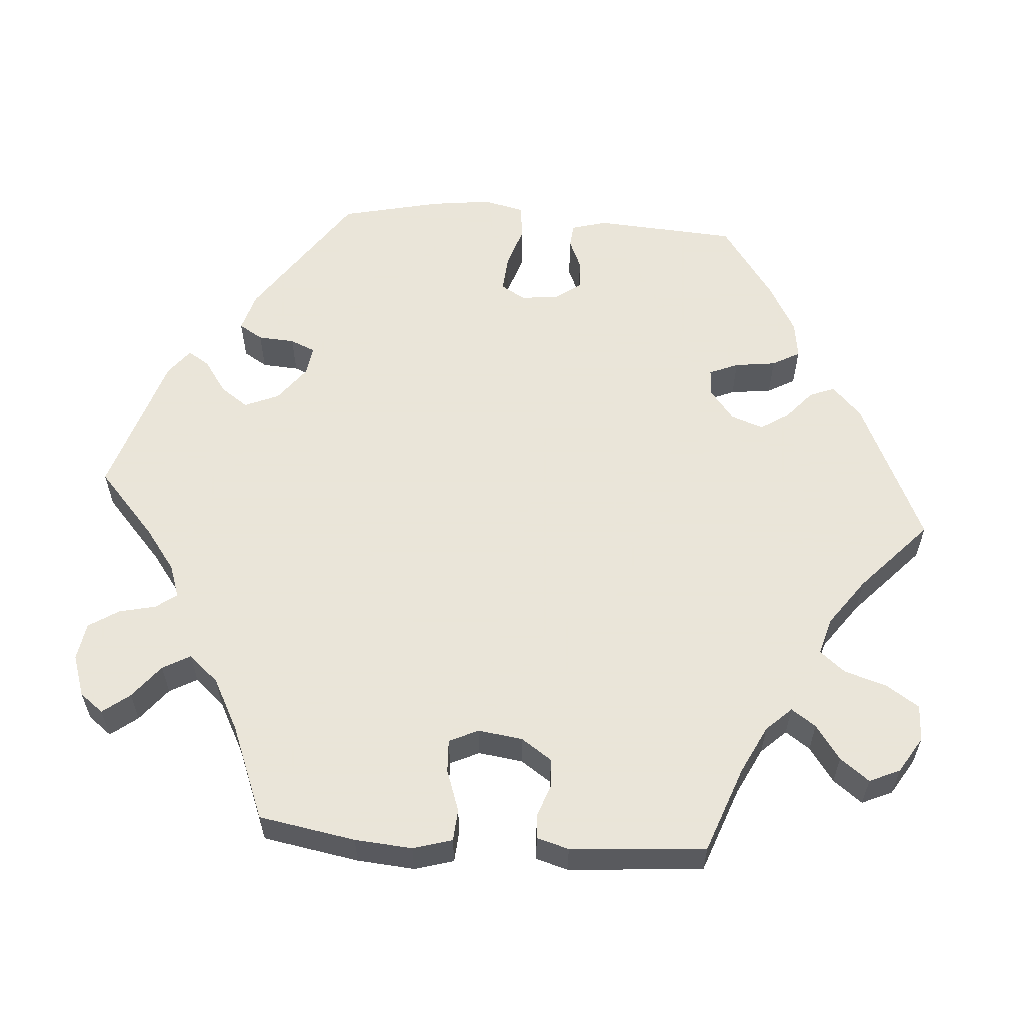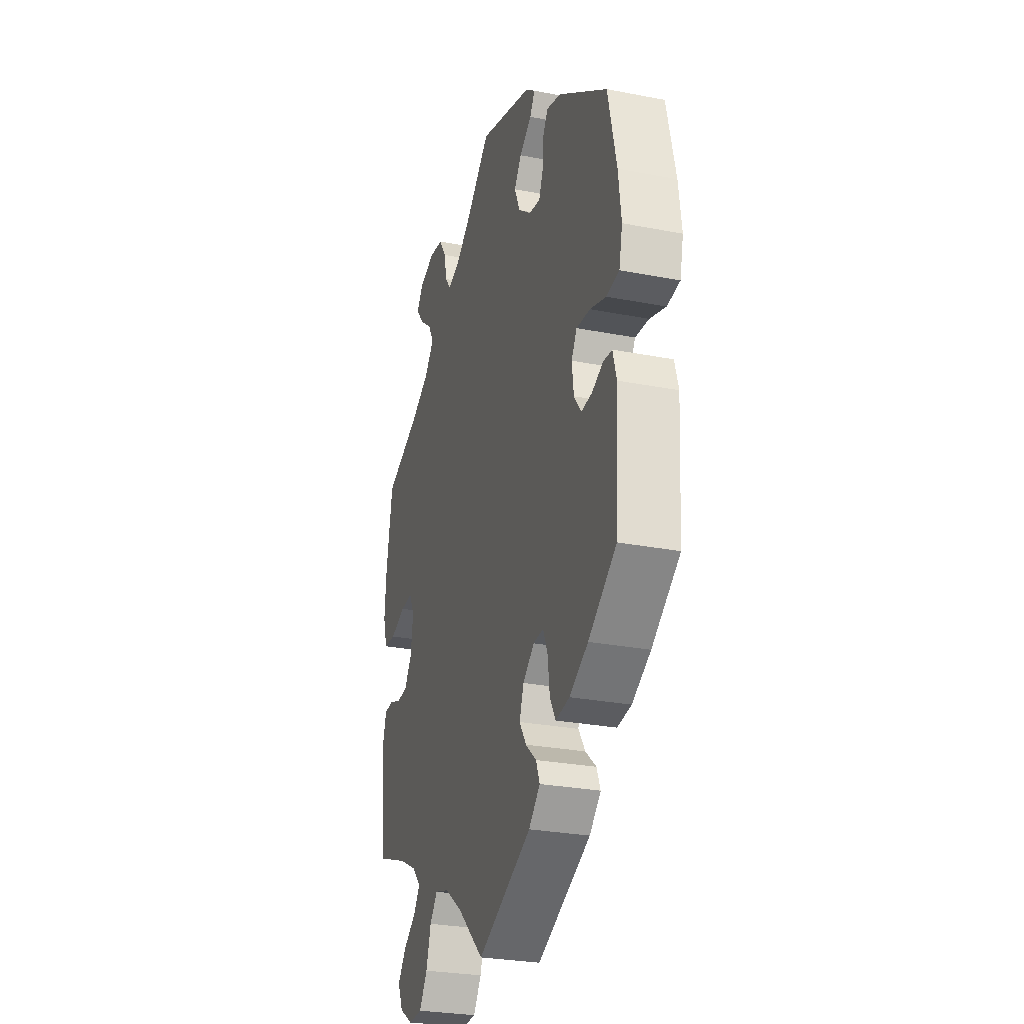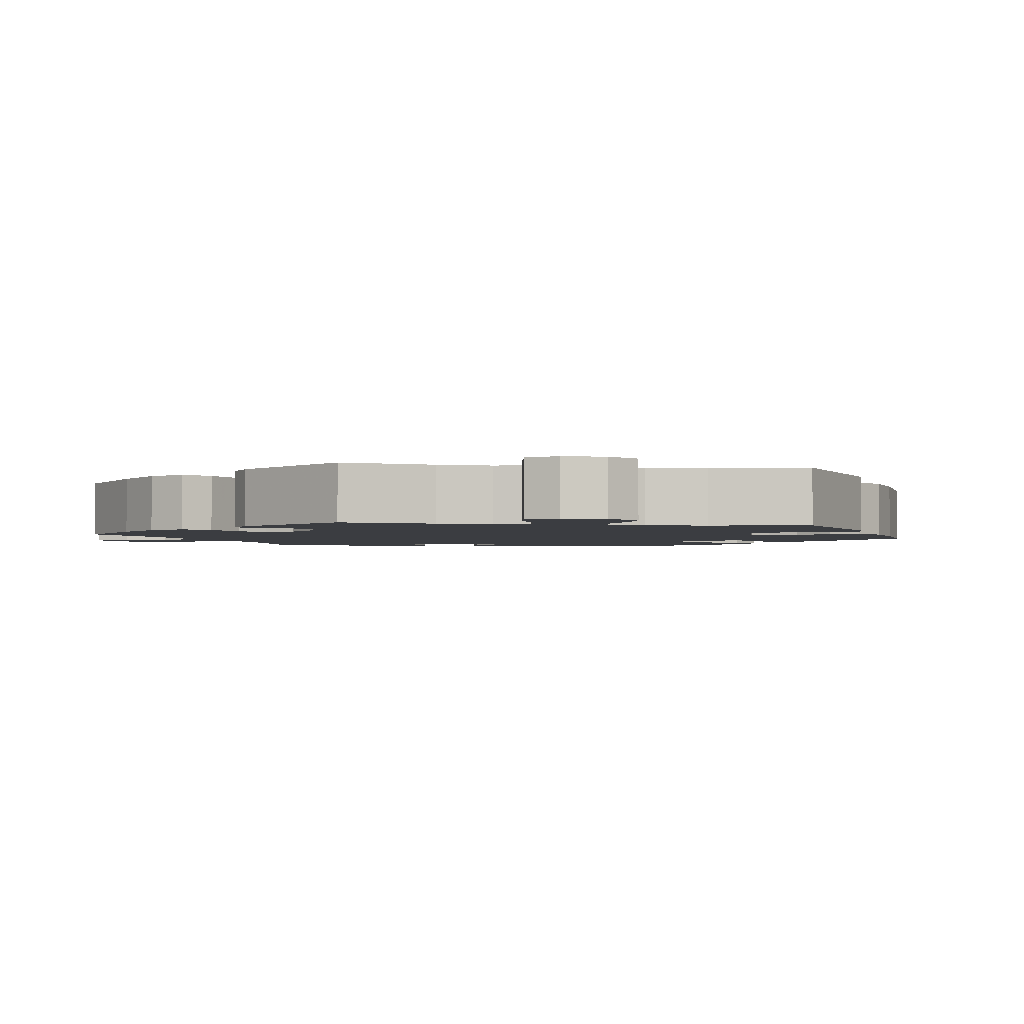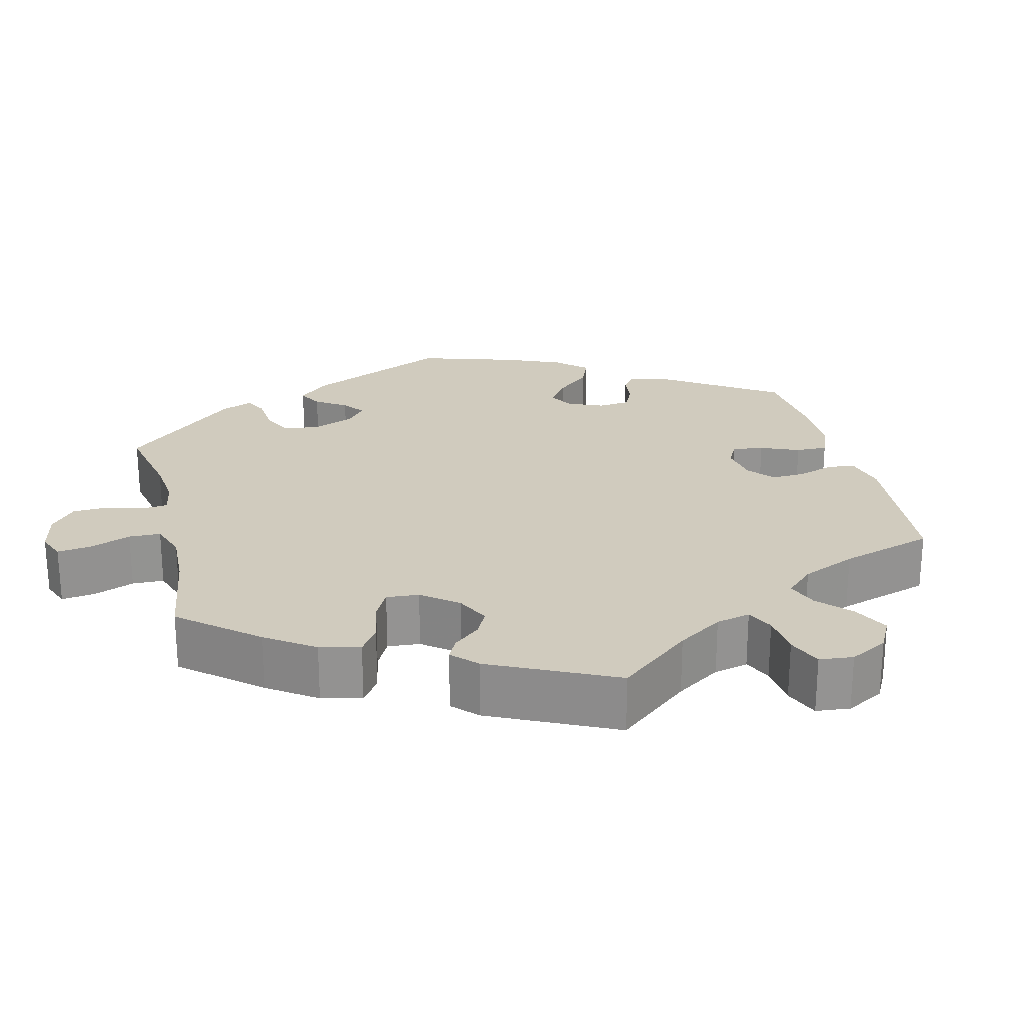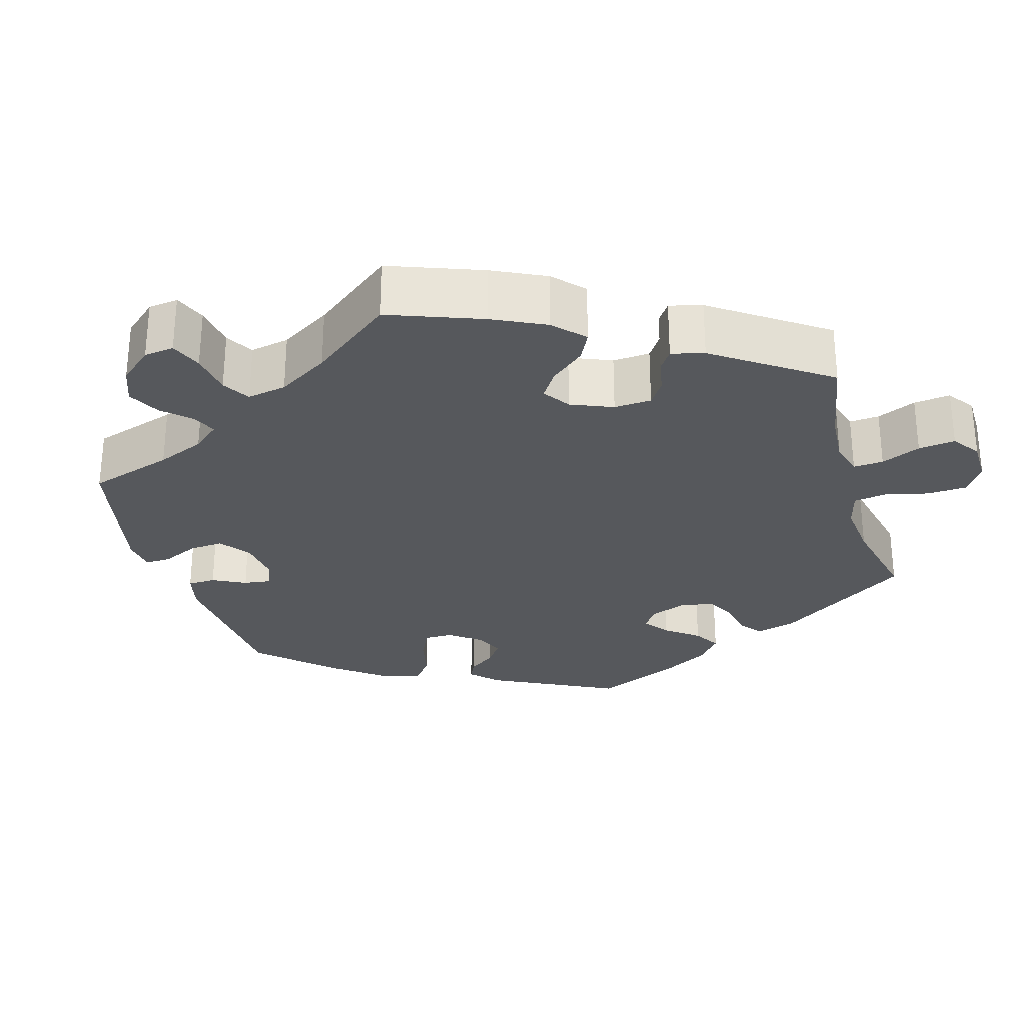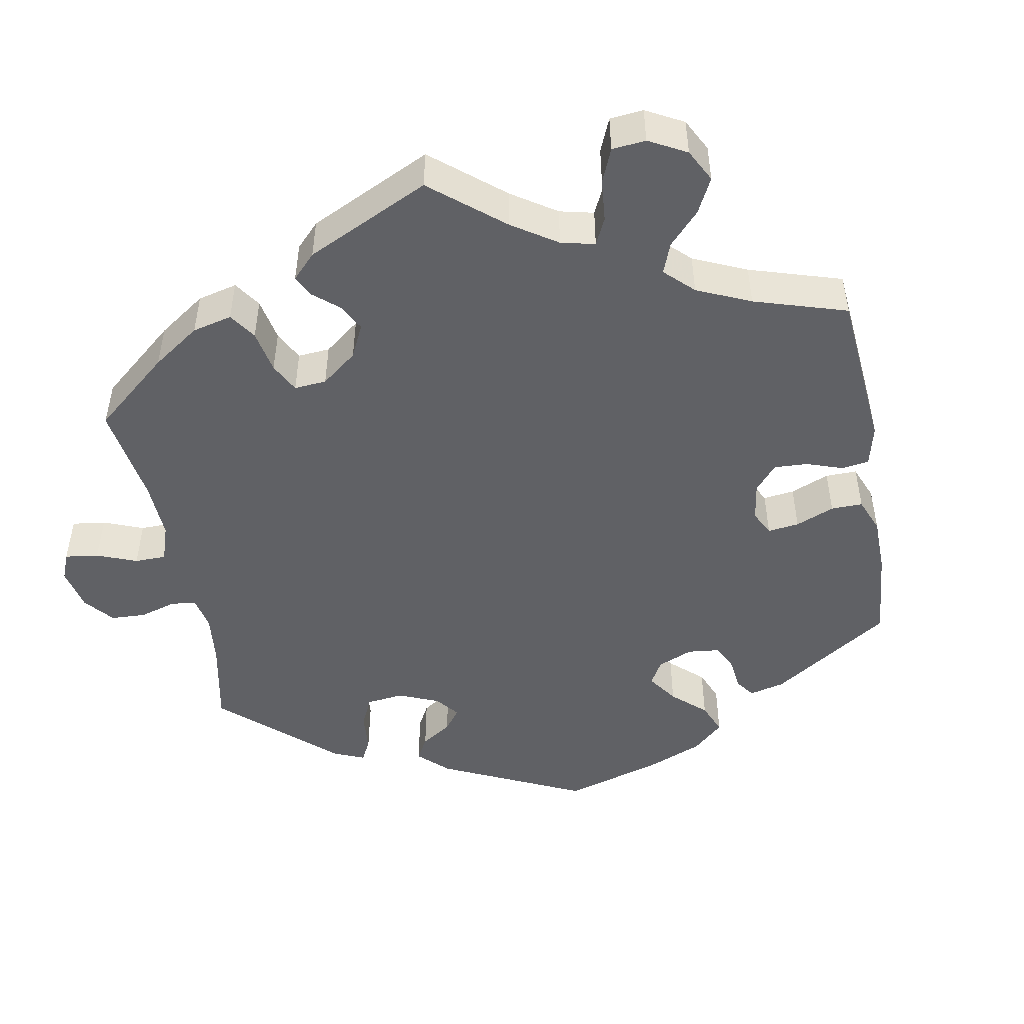
<metadata>
{"format":"obj","ext":"obj","renderer":"f3d","projection":"perspective","resolution":1024,"background":"white","views":[{"elev":58.6,"azim":94.3,"up":"+Y"},{"elev":-27.7,"azim":-106.6,"up":"+Z"},{"elev":-2.4,"azim":140.2,"up":"+Y"},{"elev":23.6,"azim":106.3,"up":"+Y"},{"elev":-28.1,"azim":75.8,"up":"+Y"},{"elev":-48.1,"azim":130.5,"up":"+Y"}]}
</metadata>
<code>
v -0.512 0.07 -0.103
v -0.499 0.07 -0.057
v -0.468 0.07 -0.054
v -0.429 0.07 -0.071
v -0.391 0.07 -0.074
v -0.366 0.07 -0.04
v -0.36 0.07 0.01
v -0.379 0.07 0.042
v -0.427 0.07 0.038
v -0.483 0.07 0.02
v -0.528 0.07 0.026
v -0.54 0.07 0.079
v -0.53 0.07 0.158
v -0.5 0.07 0.289
v -0.328 0.07 0.408
v -0.277 0.07 0.423
v -0.258 0.07 0.392
v -0.255 0.07 0.344
v -0.241 0.07 0.311
v -0.202 0.07 0.317
v -0.156 0.07 0.352
v -0.137 0.07 0.397
v -0.162 0.07 0.433
v -0.205 0.07 0.463
v -0.223 0.07 0.491
v -0.188 0.07 0.518
v 0 0.07 0.578
v 0.086 0.07 0.501
v 0.14 0.07 0.461
v 0.183 0.07 0.446
v 0.203 0.07 0.473
v 0.214 0.07 0.521
v 0.239 0.07 0.56
v 0.288 0.07 0.568
v 0.342 0.07 0.55
v 0.366 0.07 0.519
v 0.339 0.07 0.484
v 0.295 0.07 0.449
v 0.275 0.07 0.413
v 0.309 0.07 0.374
v 0.377 0.07 0.338
v 0.5 0.07 0.289
v 0.522 0.07 0.163
v 0.528 0.07 0.088
v 0.513 0.07 0.037
v 0.471 0.07 0.034
v 0.417 0.07 0.053
v 0.374 0.07 0.055
v 0.356 0.07 0.017
v 0.364 0.07 -0.041
v 0.391 0.07 -0.081
v 0.429 0.07 -0.083
v 0.471 0.07 -0.068
v 0.502 0.07 -0.07
v 0.514 0.07 -0.112
v 0.5 0.07 -0.289
v 0.387 0.07 -0.331
v 0.325 0.07 -0.362
v 0.294 0.07 -0.395
v 0.316 0.07 -0.427
v 0.361 0.07 -0.459
v 0.39 0.07 -0.497
v 0.372 0.07 -0.537
v 0.325 0.07 -0.566
v 0.277 0.07 -0.564
v 0.249 0.07 -0.521
v 0.232 0.07 -0.466
v 0.205 0.07 -0.433
v 0.156 0.07 -0.447
v 0.094 0.07 -0.492
v 0.001 0.07 -0.578
v -0.189 0.07 -0.49
v -0.229 0.07 -0.452
v -0.216 0.07 -0.419
v -0.178 0.07 -0.386
v -0.154 0.07 -0.349
v -0.169 0.07 -0.307
v -0.209 0.07 -0.275
v -0.245 0.07 -0.273
v -0.261 0.07 -0.311
v -0.268 0.07 -0.365
v -0.288 0.07 -0.401
v -0.337 0.07 -0.394
v -0.402 0.07 -0.358
v -0.5 0.07 -0.289
v -0.512 0 -0.103
v -0.499 0 -0.057
v -0.468 0 -0.054
v -0.429 0 -0.071
v -0.391 0 -0.074
v -0.366 0 -0.04
v -0.36 0 0.01
v -0.379 0 0.042
v -0.427 0 0.038
v -0.483 0 0.02
v -0.528 0 0.026
v -0.54 0 0.079
v -0.53 0 0.158
v -0.5 0 0.289
v -0.328 0 0.408
v -0.277 0 0.423
v -0.258 0 0.392
v -0.255 0 0.344
v -0.241 0 0.311
v -0.202 0 0.317
v -0.156 0 0.352
v -0.137 0 0.397
v -0.162 0 0.433
v -0.205 0 0.463
v -0.223 0 0.491
v -0.188 0 0.518
v 0 0 0.578
v 0.086 0 0.501
v 0.14 0 0.461
v 0.183 0 0.446
v 0.203 0 0.473
v 0.214 0 0.521
v 0.239 0 0.56
v 0.288 0 0.568
v 0.342 0 0.55
v 0.366 0 0.519
v 0.339 0 0.484
v 0.295 0 0.449
v 0.275 0 0.413
v 0.309 0 0.374
v 0.377 0 0.338
v 0.5 0 0.289
v 0.522 0 0.163
v 0.528 0 0.088
v 0.513 0 0.037
v 0.471 0 0.034
v 0.417 0 0.053
v 0.374 0 0.055
v 0.356 0 0.017
v 0.364 0 -0.041
v 0.391 0 -0.081
v 0.429 0 -0.083
v 0.471 0 -0.068
v 0.502 0 -0.07
v 0.514 0 -0.112
v 0.5 0 -0.289
v 0.387 0 -0.331
v 0.325 0 -0.362
v 0.294 0 -0.395
v 0.316 0 -0.427
v 0.361 0 -0.459
v 0.39 0 -0.497
v 0.372 0 -0.537
v 0.325 0 -0.566
v 0.277 0 -0.564
v 0.249 0 -0.521
v 0.232 0 -0.466
v 0.205 0 -0.433
v 0.156 0 -0.447
v 0.094 0 -0.492
v 0.001 0 -0.578
v -0.189 0 -0.49
v -0.229 0 -0.452
v -0.216 0 -0.419
v -0.178 0 -0.386
v -0.154 0 -0.349
v -0.169 0 -0.307
v -0.209 0 -0.275
v -0.245 0 -0.273
v -0.261 0 -0.311
v -0.268 0 -0.365
v -0.288 0 -0.401
v -0.337 0 -0.394
v -0.402 0 -0.358
v -0.5 0 -0.289
f 80 81 82 83
f 79 80 83 84
f 72 73 74 75
f 70 71 72 75
f 69 70 75 76
f 68 69 76 77
f 64 65 66 67
f 64 67 68
f 63 64 68
f 60 61 62 63
f 59 60 63 68
f 58 59 68 77
f 54 55 56 57
f 52 53 54 57
f 51 52 57 58
f 50 51 58 77
f 44 45 46 47
f 44 47 48
f 41 42 43 44
f 40 41 44 48
f 39 40 48 49
f 35 36 37 38
f 35 38 39
f 34 35 39
f 31 32 33 34
f 30 31 34 39
f 29 30 39 49
f 25 26 27 28
f 23 24 25 28
f 22 23 28 29
f 21 22 29 49
f 15 16 17 18
f 15 18 19
f 14 15 19
f 13 14 19
f 12 13 19 20
f 9 10 11 12
f 8 9 12 20
f 1 2 3 4
f 1 4 5
f 79 84 85 1
f 49 50 77 78
f 7 8 20 21
f 6 7 21 49
f 5 6 49 78
f 1 5 78 79
f 168 167 166 165
f 169 168 165 164
f 160 159 158 157
f 160 157 156 155
f 161 160 155 154
f 162 161 154 153
f 152 151 150 149
f 153 152 149
f 153 149 148
f 148 147 146 145
f 153 148 145 144
f 162 153 144 143
f 142 141 140 139
f 142 139 138 137
f 143 142 137 136
f 162 143 136 135
f 132 131 130 129
f 133 132 129
f 129 128 127 126
f 133 129 126 125
f 134 133 125 124
f 123 122 121 120
f 124 123 120
f 124 120 119
f 119 118 117 116
f 124 119 116 115
f 134 124 115 114
f 113 112 111 110
f 113 110 109 108
f 114 113 108 107
f 134 114 107 106
f 103 102 101 100
f 104 103 100
f 104 100 99
f 104 99 98
f 105 104 98 97
f 97 96 95 94
f 105 97 94 93
f 89 88 87 86
f 90 89 86
f 86 170 169 164
f 163 162 135 134
f 106 105 93 92
f 134 106 92 91
f 163 134 91 90
f 164 163 90 86
f 1 86 87 2
f 2 87 88 3
f 3 88 89 4
f 4 89 90 5
f 5 90 91 6
f 6 91 92 7
f 7 92 93 8
f 8 93 94 9
f 9 94 95 10
f 10 95 96 11
f 11 96 97 12
f 12 97 98 13
f 13 98 99 14
f 14 99 100 15
f 15 100 101 16
f 16 101 102 17
f 17 102 103 18
f 18 103 104 19
f 19 104 105 20
f 20 105 106 21
f 21 106 107 22
f 22 107 108 23
f 23 108 109 24
f 24 109 110 25
f 25 110 111 26
f 26 111 112 27
f 27 112 113 28
f 28 113 114 29
f 29 114 115 30
f 30 115 116 31
f 31 116 117 32
f 32 117 118 33
f 33 118 119 34
f 34 119 120 35
f 35 120 121 36
f 36 121 122 37
f 37 122 123 38
f 38 123 124 39
f 39 124 125 40
f 40 125 126 41
f 41 126 127 42
f 42 127 128 43
f 43 128 129 44
f 44 129 130 45
f 45 130 131 46
f 46 131 132 47
f 47 132 133 48
f 48 133 134 49
f 49 134 135 50
f 50 135 136 51
f 51 136 137 52
f 52 137 138 53
f 53 138 139 54
f 54 139 140 55
f 55 140 141 56
f 56 141 142 57
f 57 142 143 58
f 58 143 144 59
f 59 144 145 60
f 60 145 146 61
f 61 146 147 62
f 62 147 148 63
f 63 148 149 64
f 64 149 150 65
f 65 150 151 66
f 66 151 152 67
f 67 152 153 68
f 68 153 154 69
f 69 154 155 70
f 70 155 156 71
f 71 156 157 72
f 72 157 158 73
f 73 158 159 74
f 74 159 160 75
f 75 160 161 76
f 76 161 162 77
f 77 162 163 78
f 78 163 164 79
f 79 164 165 80
f 80 165 166 81
f 81 166 167 82
f 82 167 168 83
f 83 168 169 84
f 84 169 170 85
f 85 170 86 1

</code>
